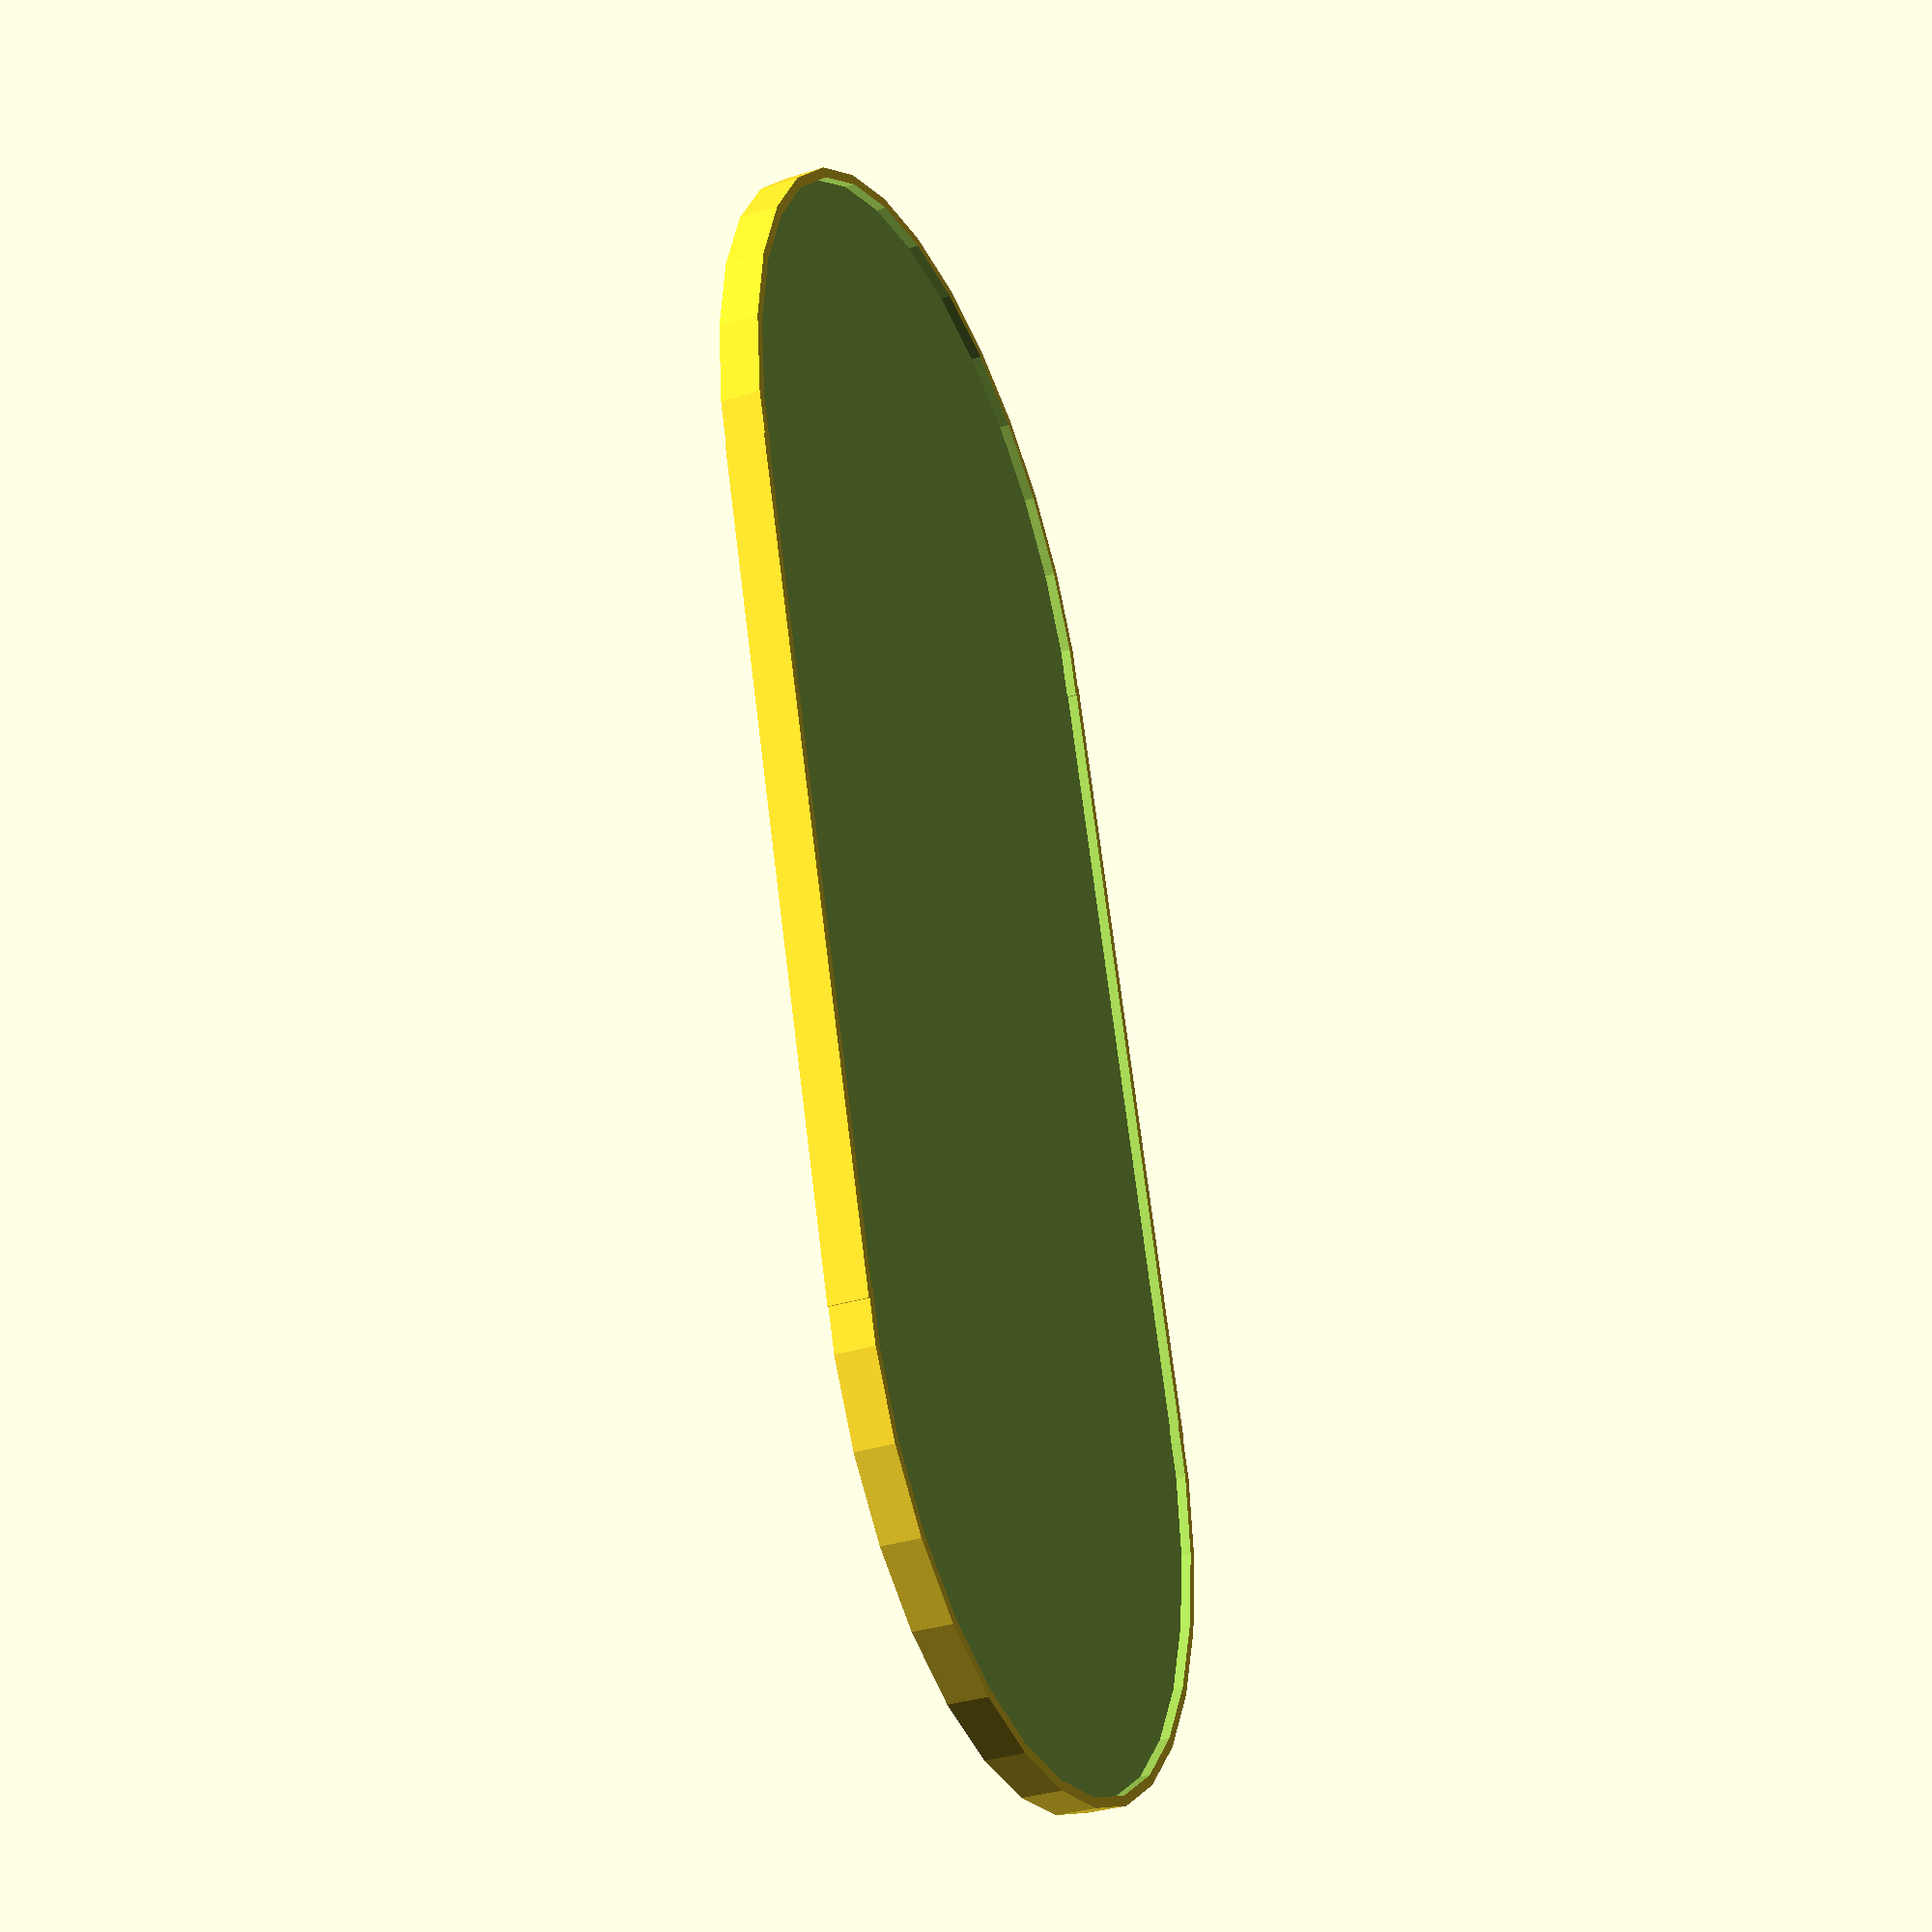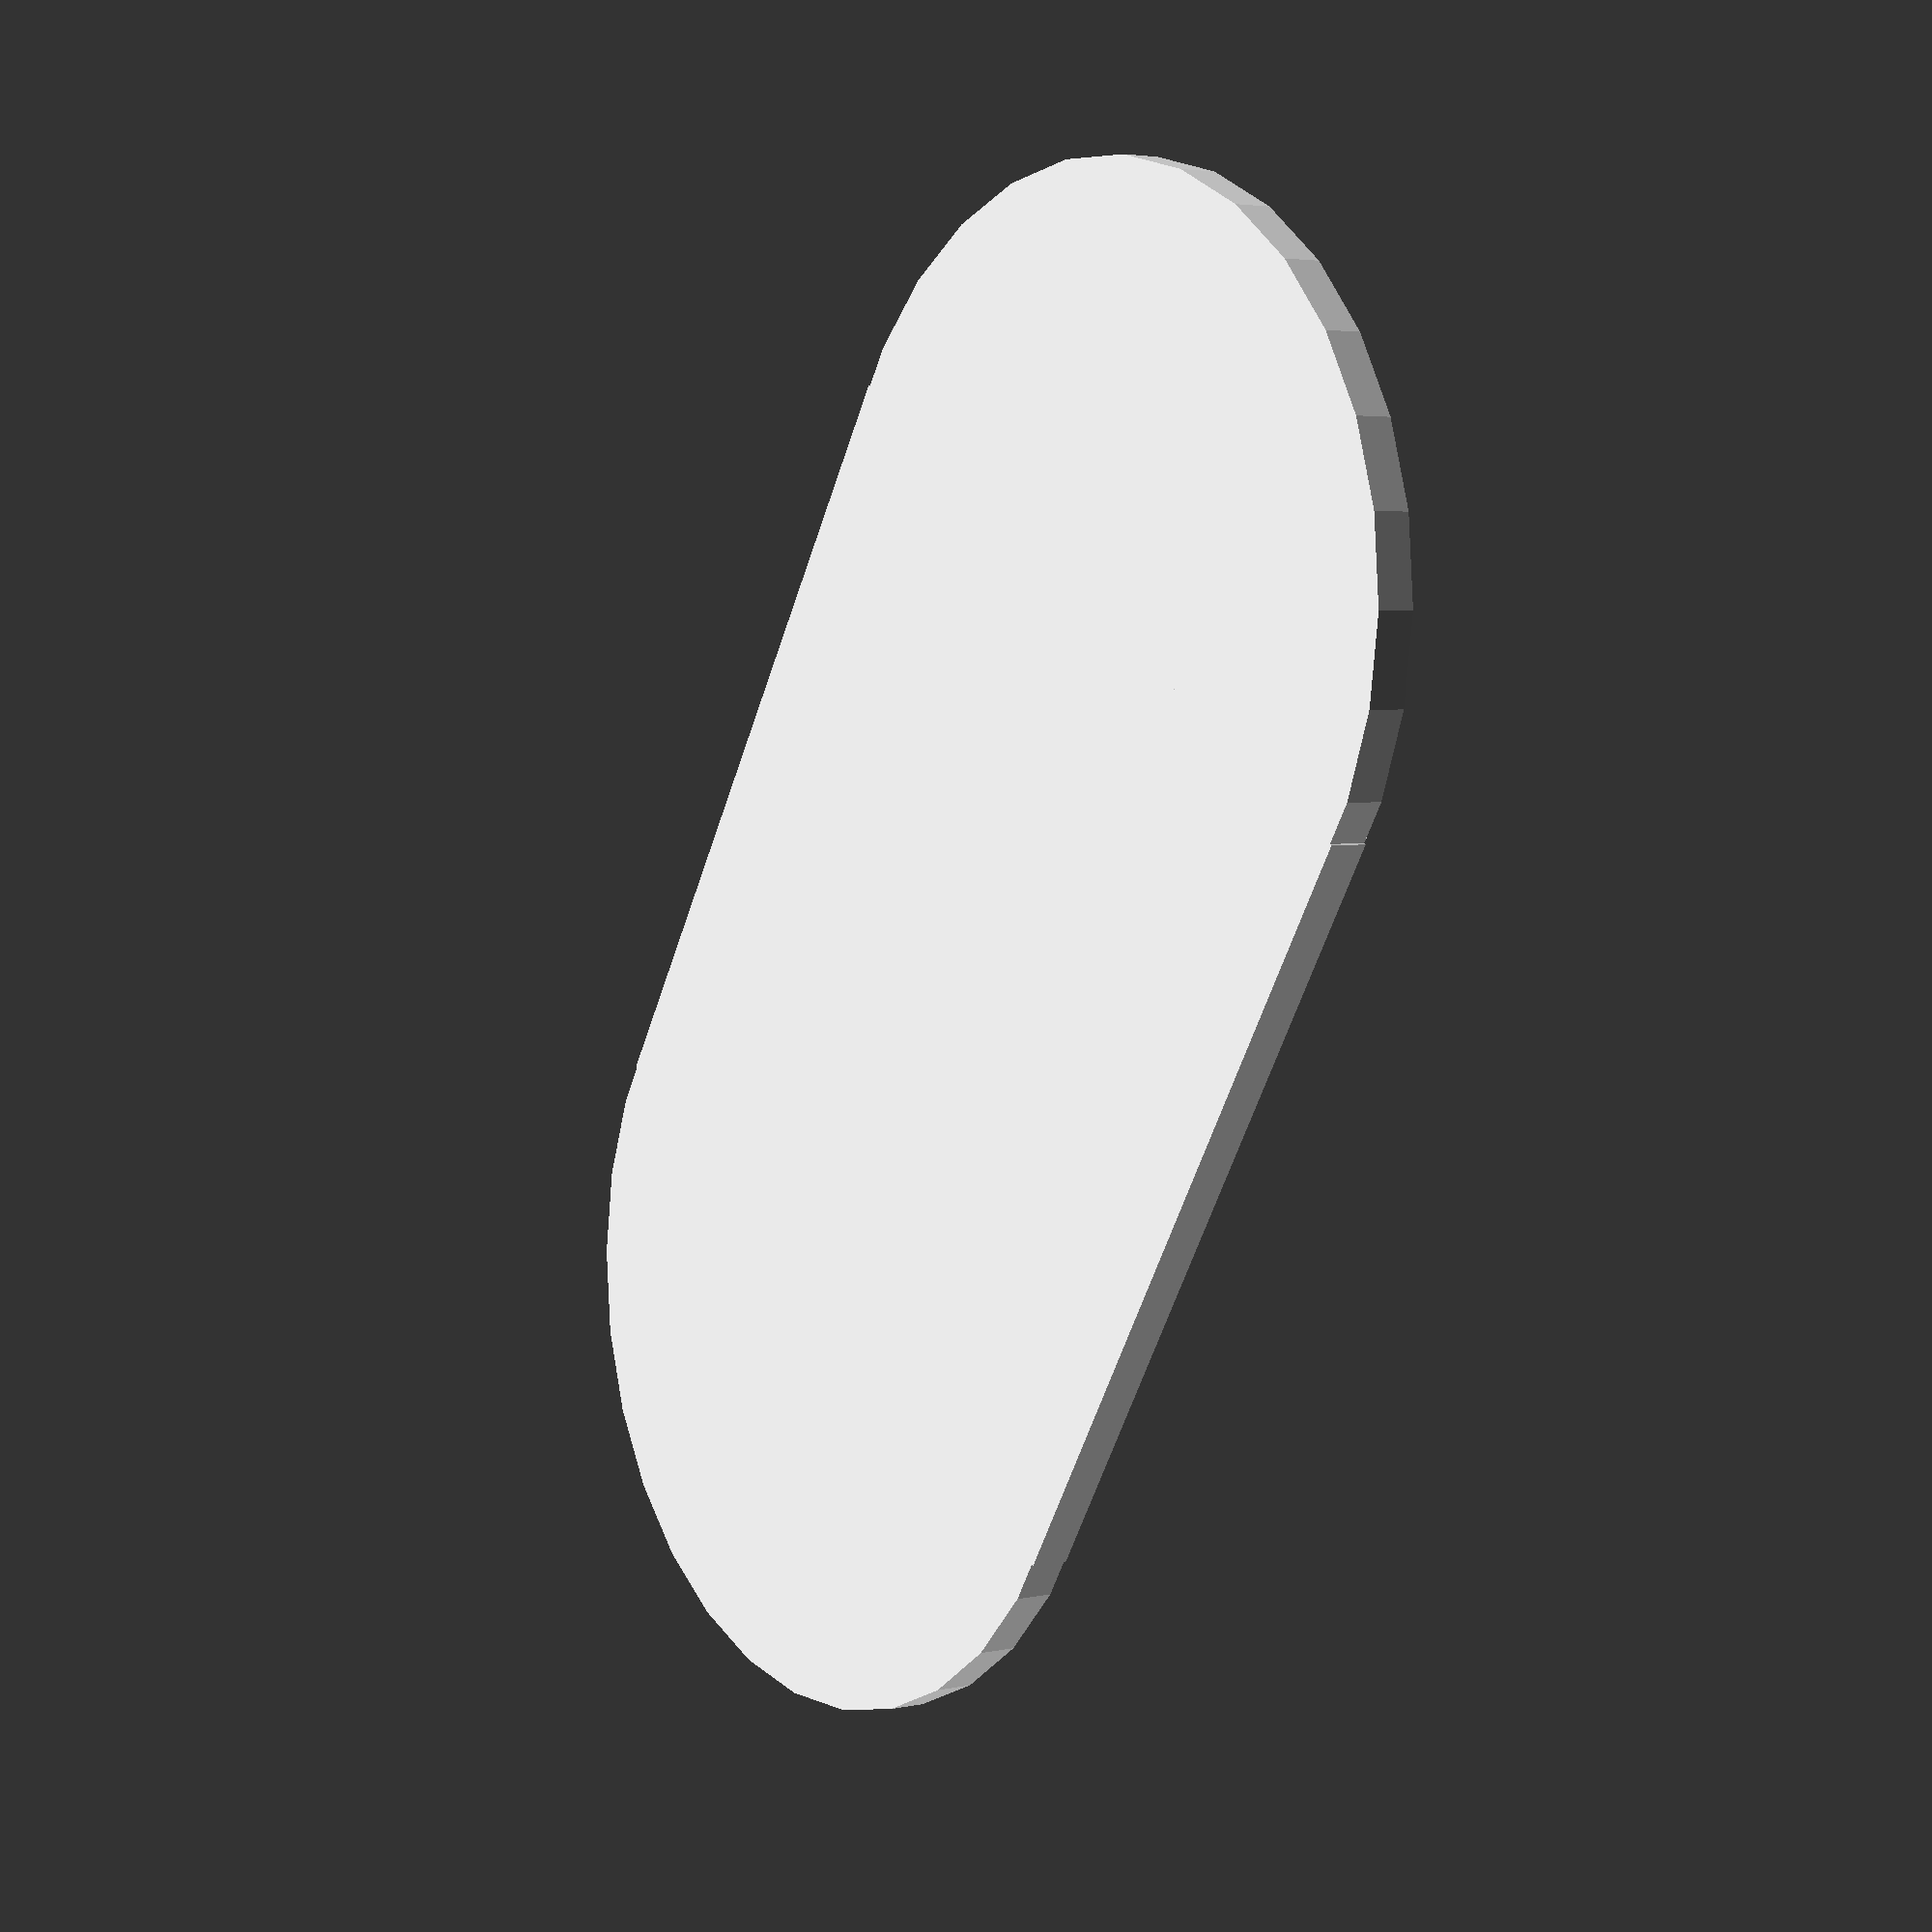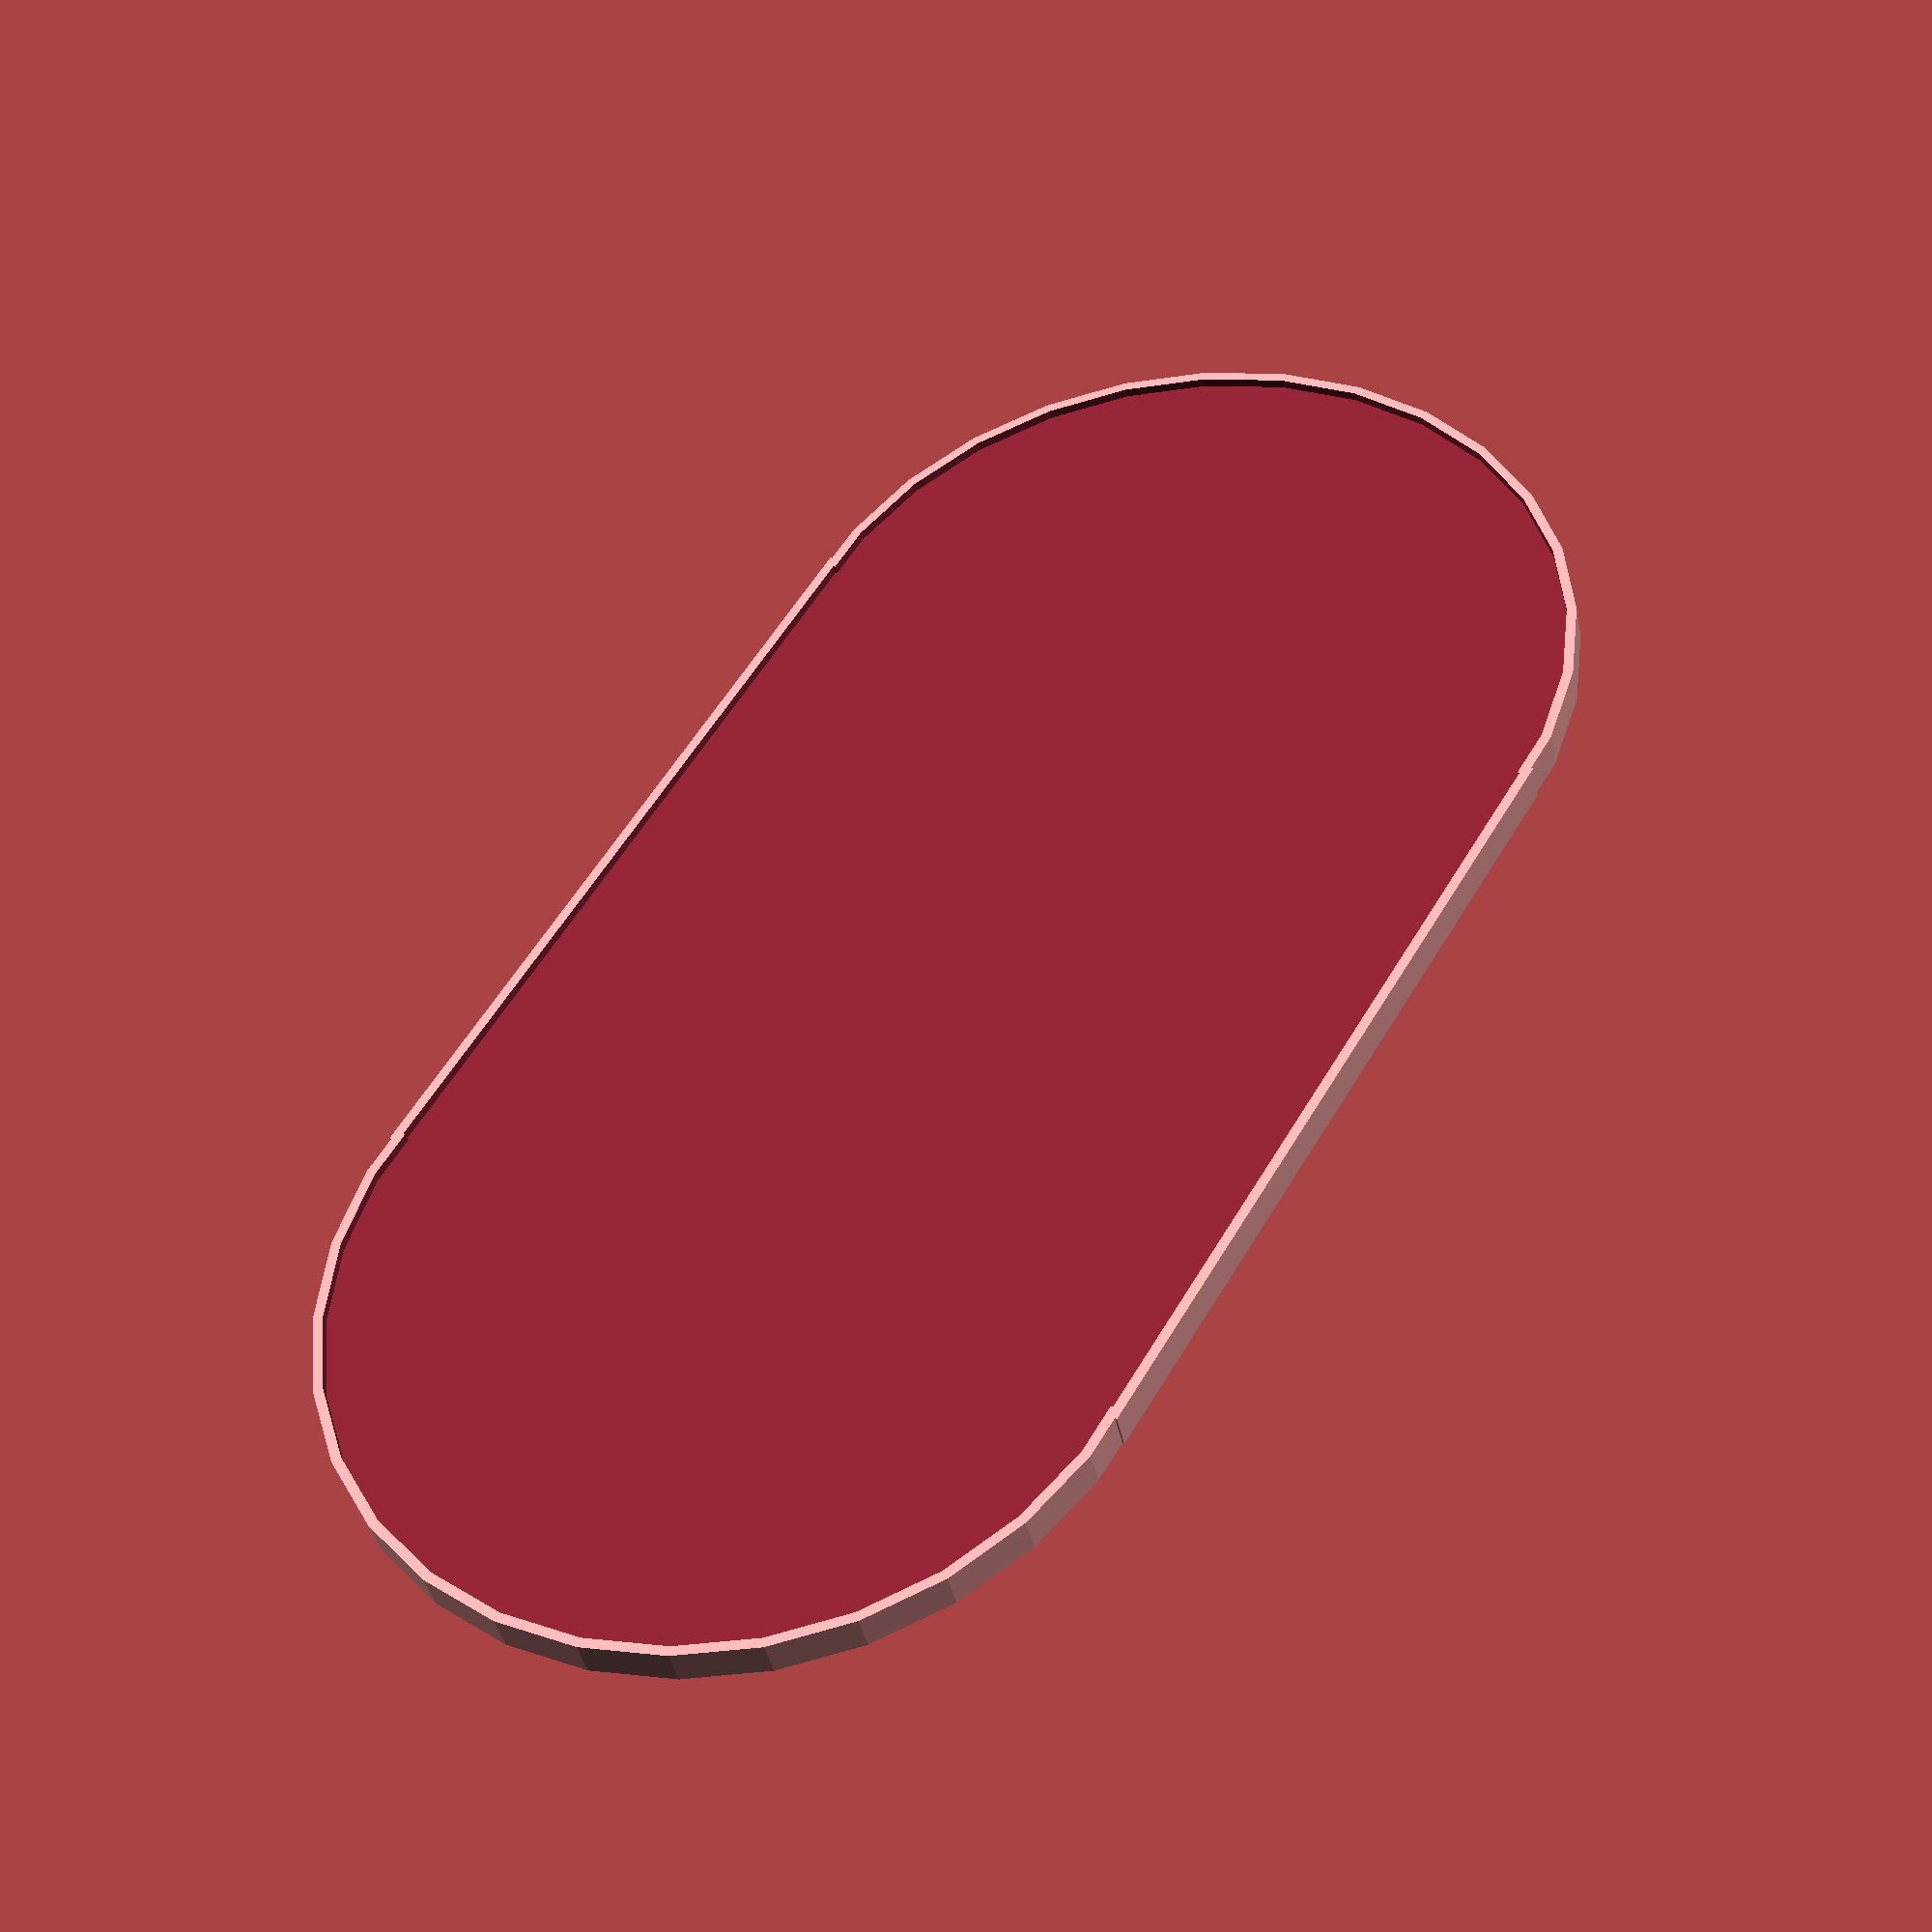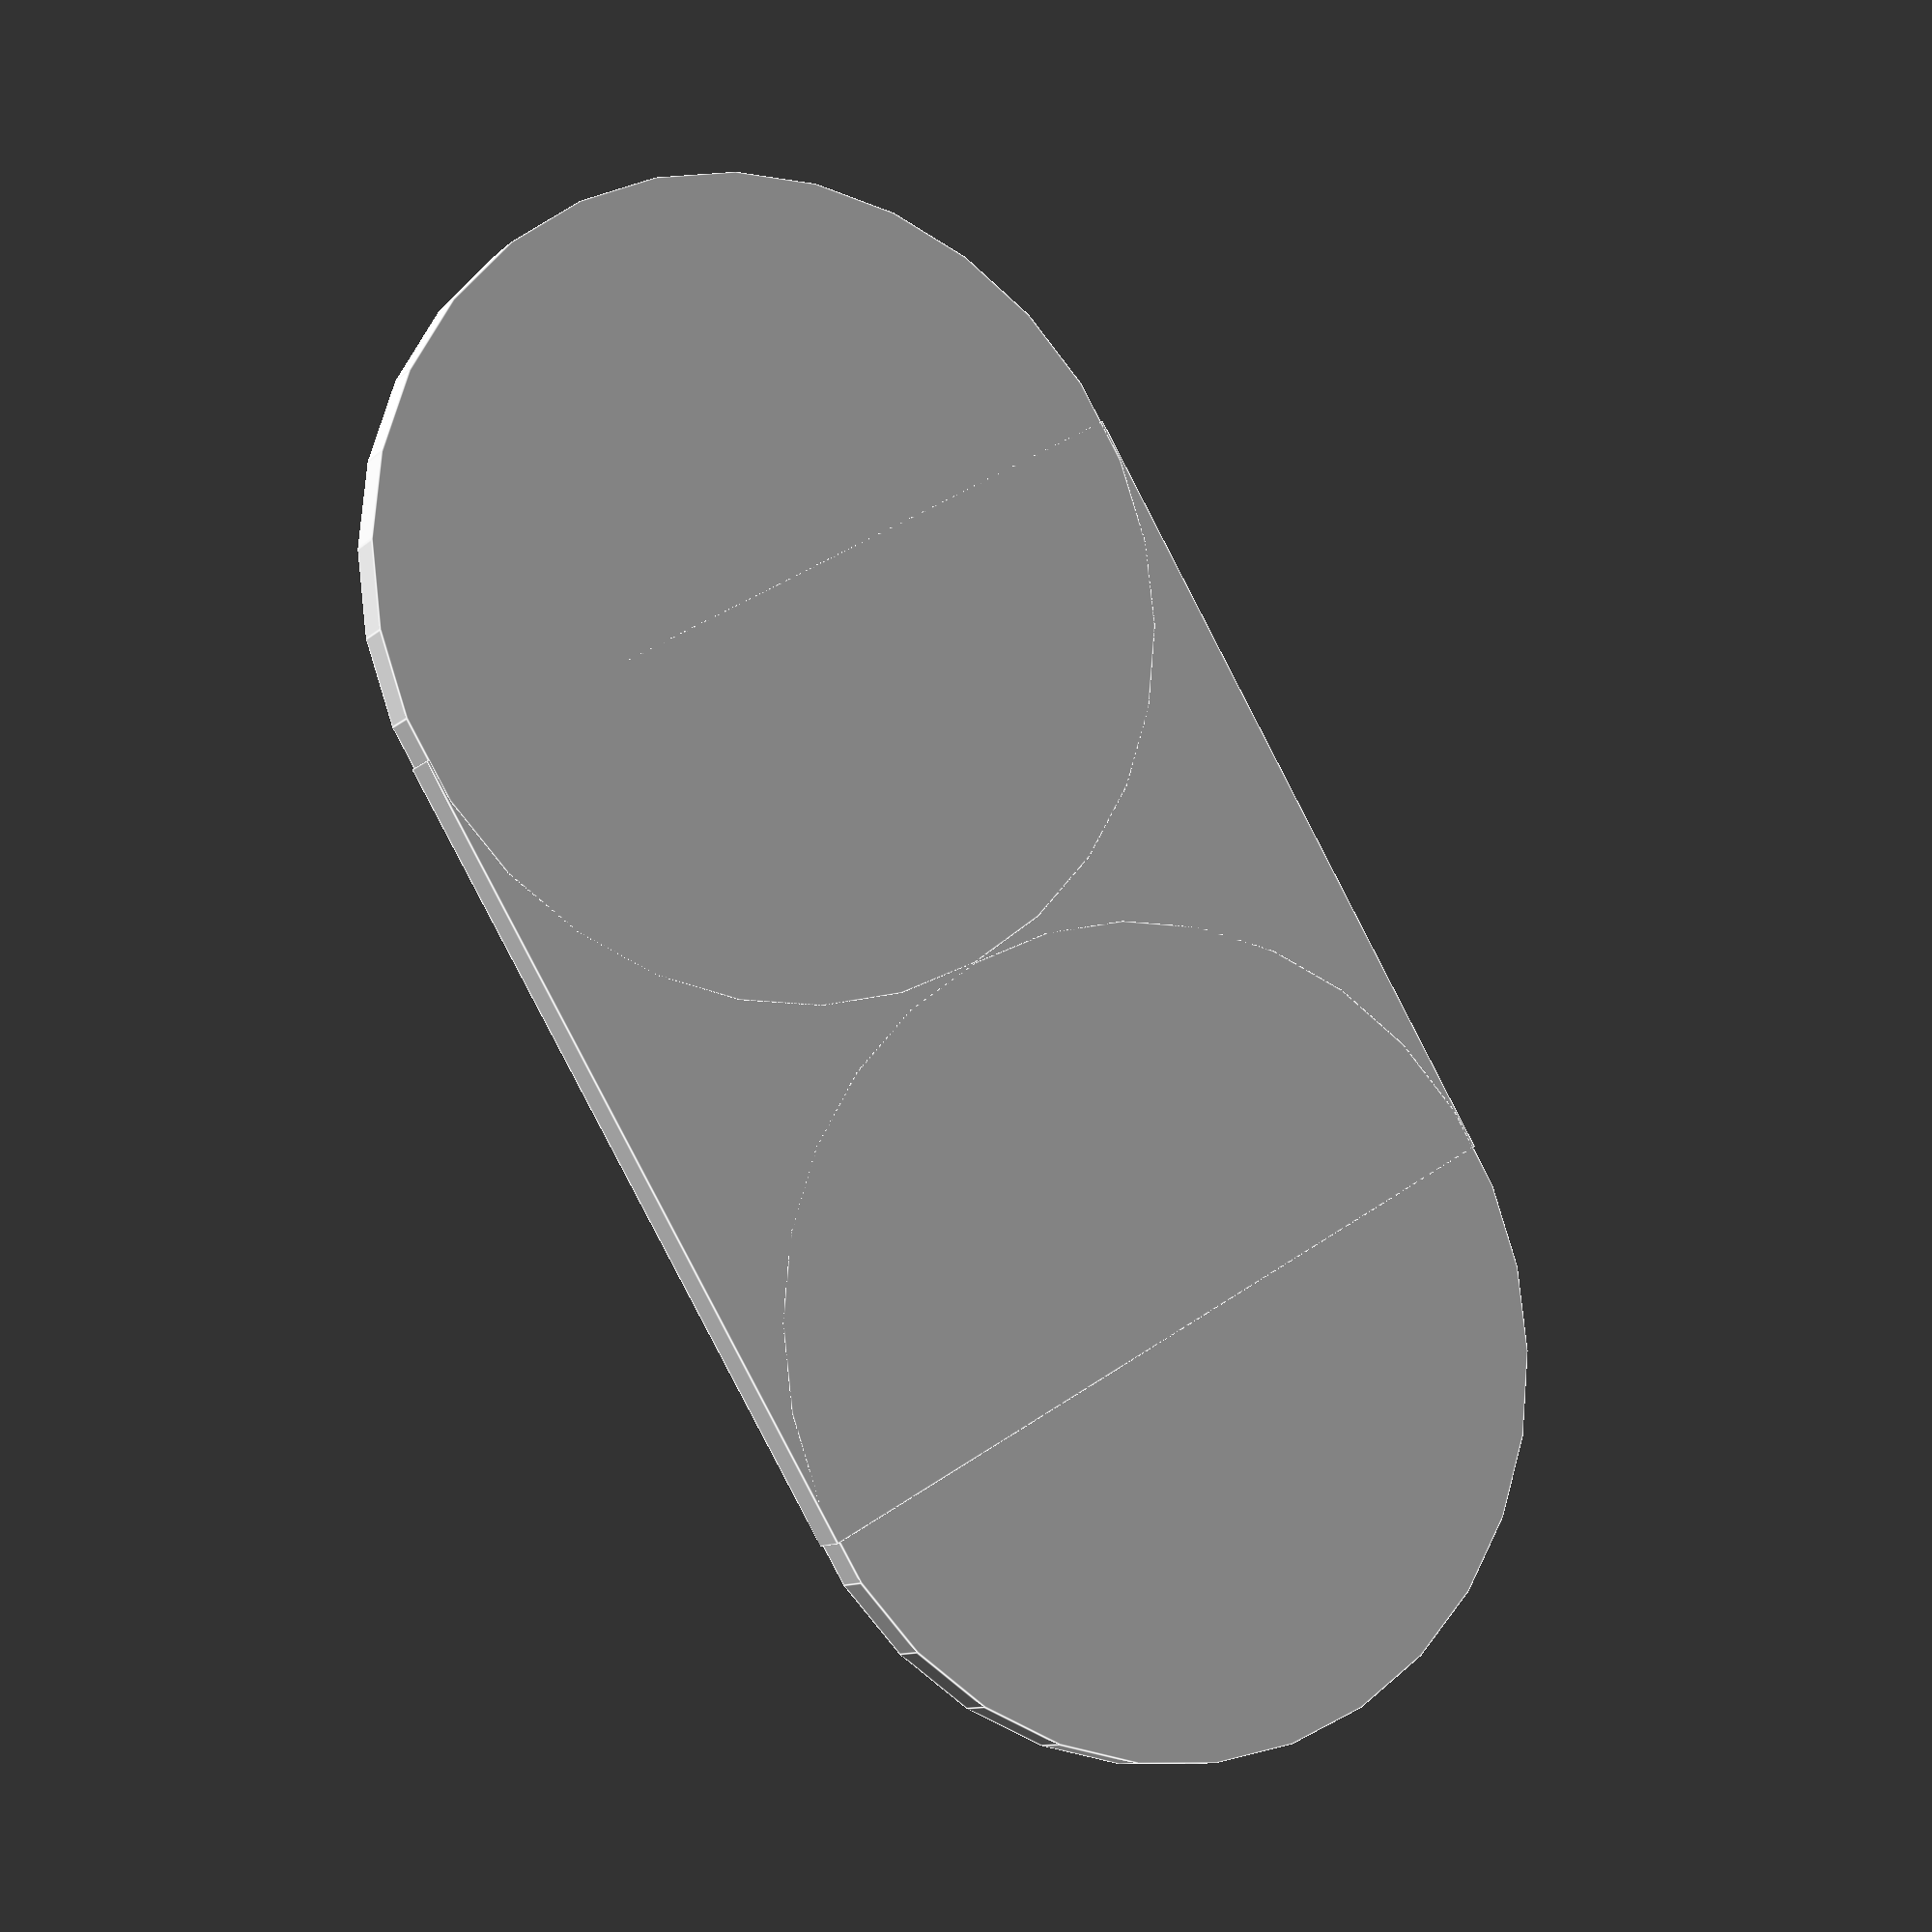
<openscad>
difference() {
//    minkowski() {
        union() {
            translate([12.5, 0, 0]) { cylinder(h=1.2, d = 25); }
            translate([-12.5, 0, 0]) { cylinder(h=1.2, d = 25); }
            translate([0, 0, 0.6]) { cube([25, 25, 1.2], center=true); }
        };
//        sphere(0.15);
//    };
        translate([0, 0, 0.9]) union() {
        translate([12.5, 0, 0]) { cylinder(h=1, d = 24.4); }
        translate([-12.5, 0, 0]) { cylinder(h=1, d = 24.4); }
        translate([0, 0, 0.5]) { cube([24.4, 24.4, 1], center=true); }
    };

}
</openscad>
<views>
elev=214.5 azim=251.7 roll=246.9 proj=p view=wireframe
elev=176.4 azim=238.4 roll=306.3 proj=p view=wireframe
elev=219.9 azim=301.0 roll=168.7 proj=p view=solid
elev=10.6 azim=120.8 roll=153.9 proj=p view=edges
</views>
